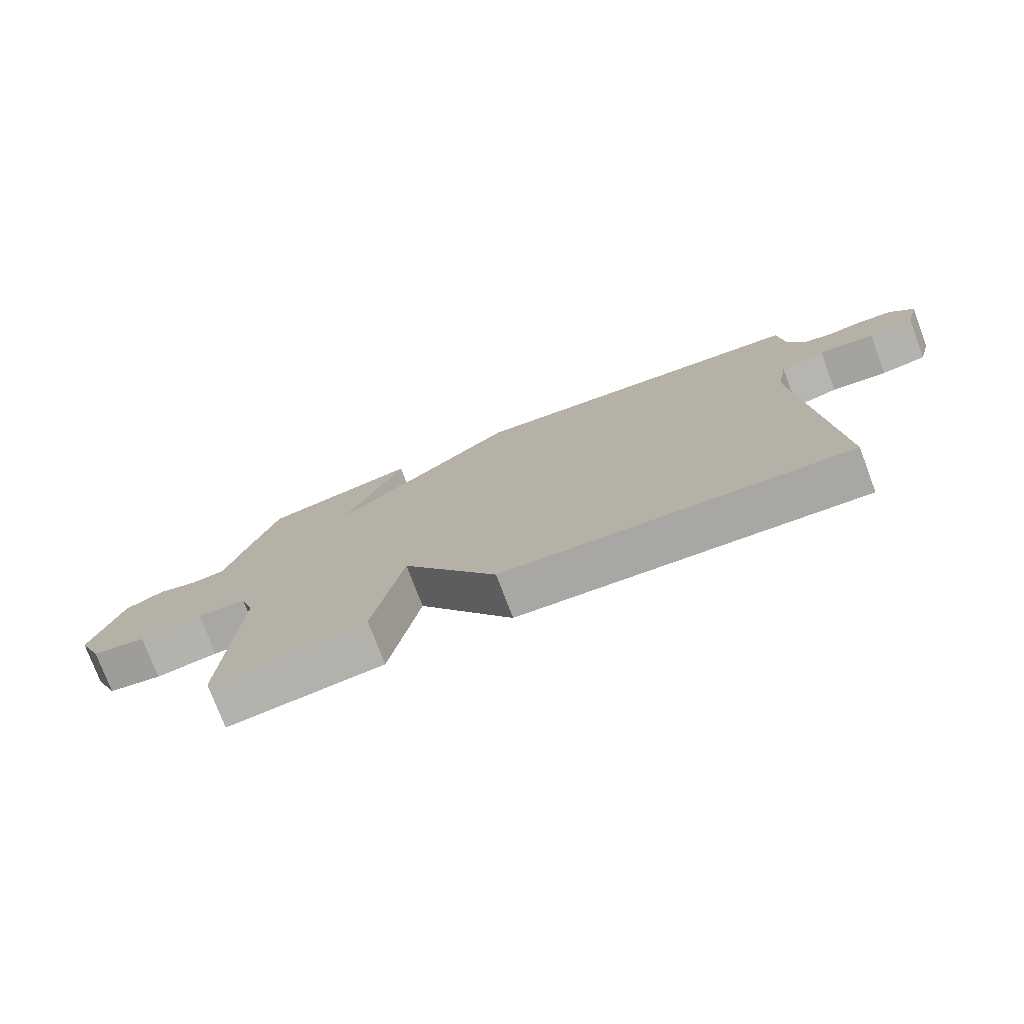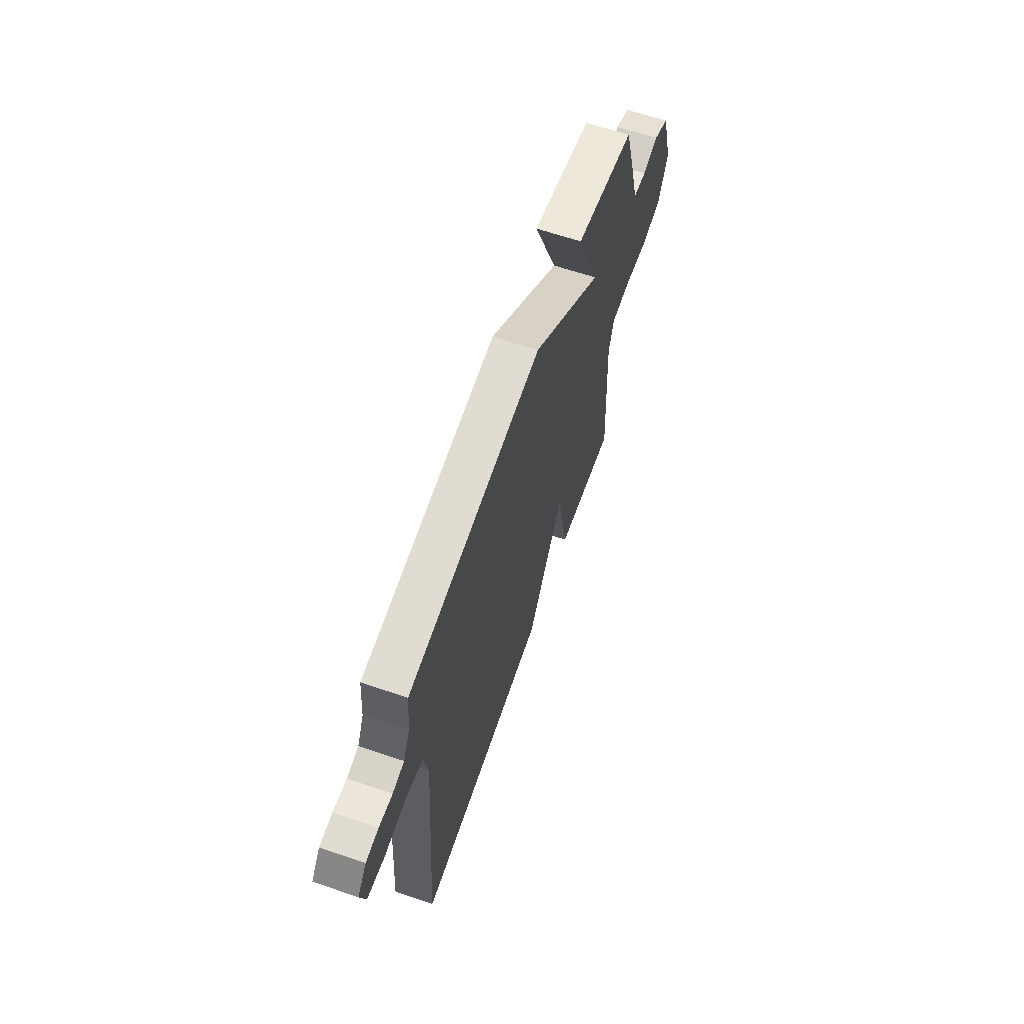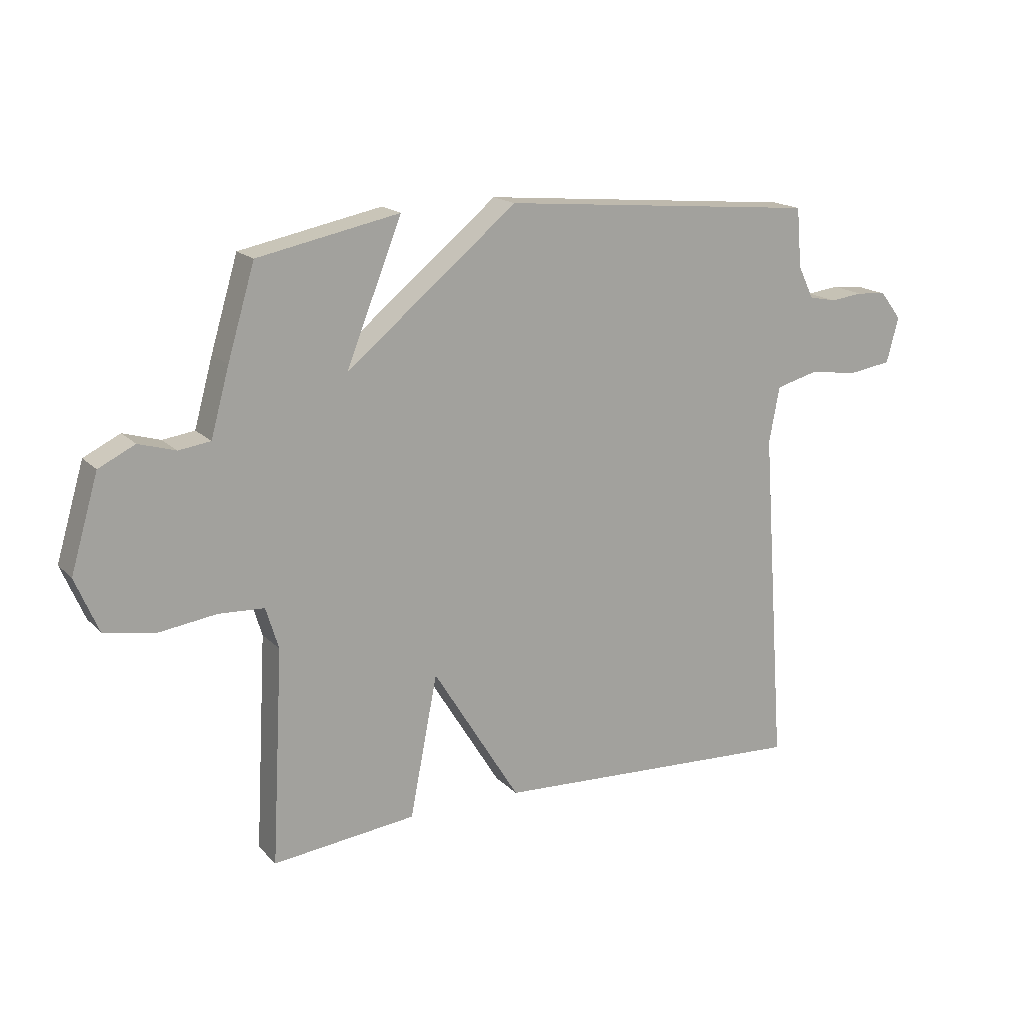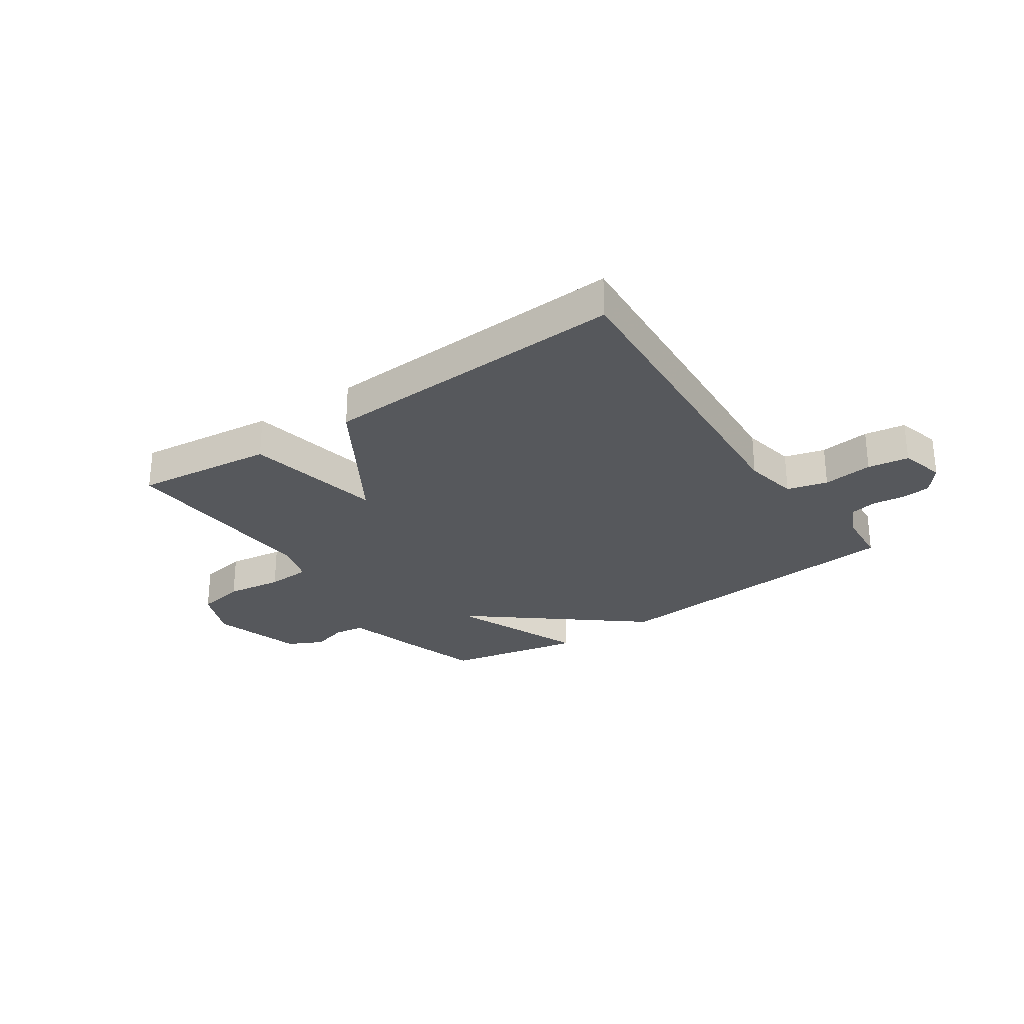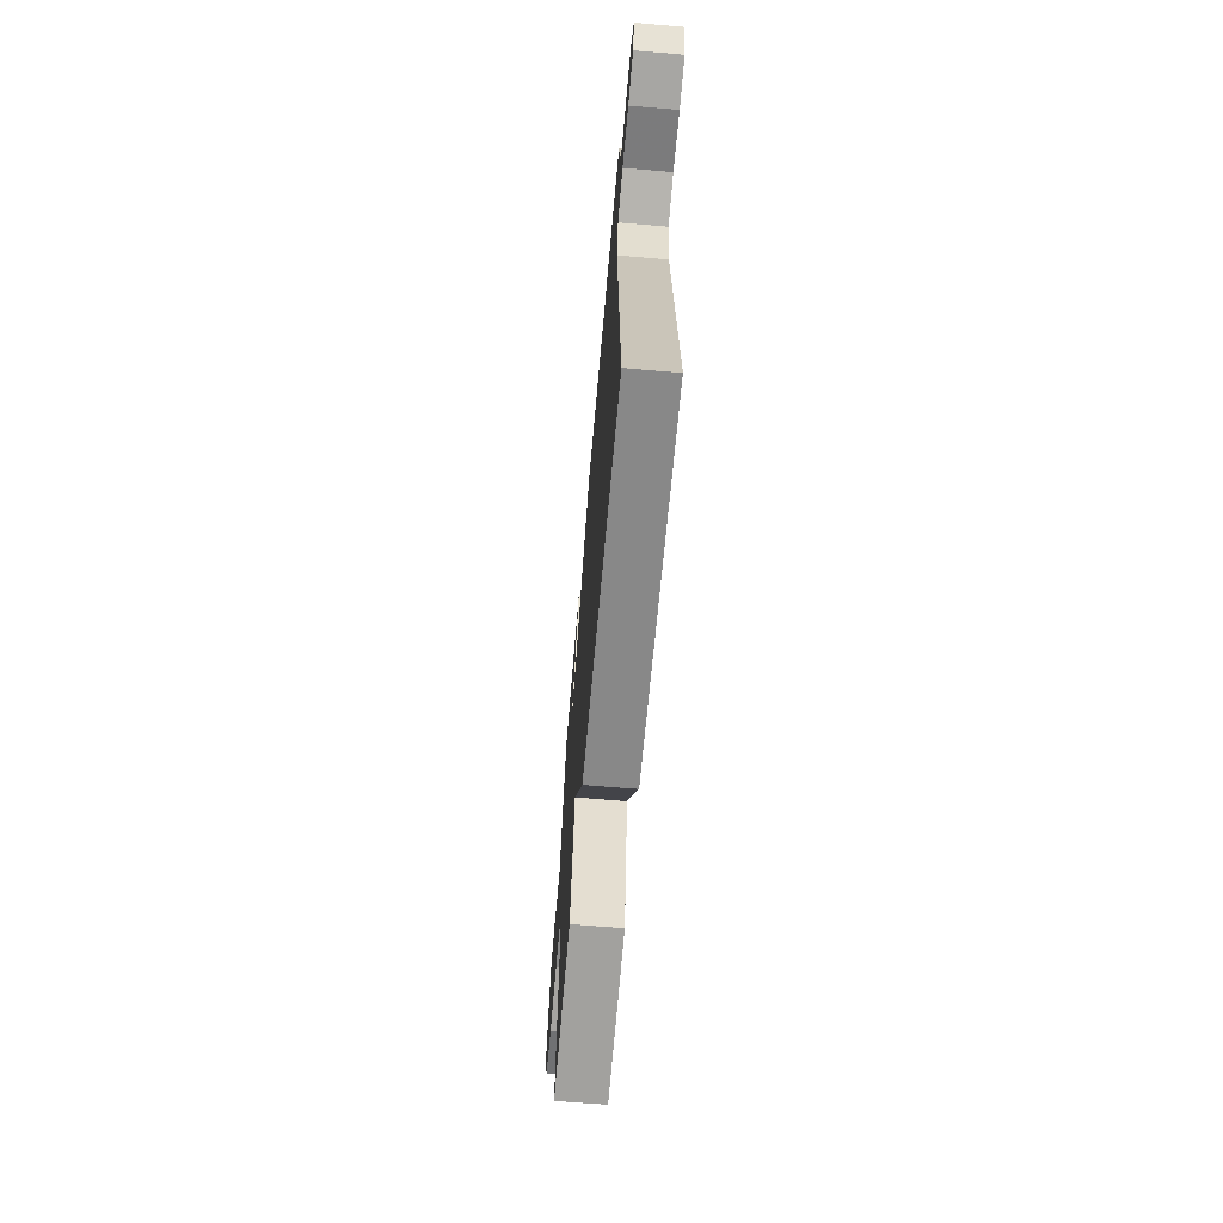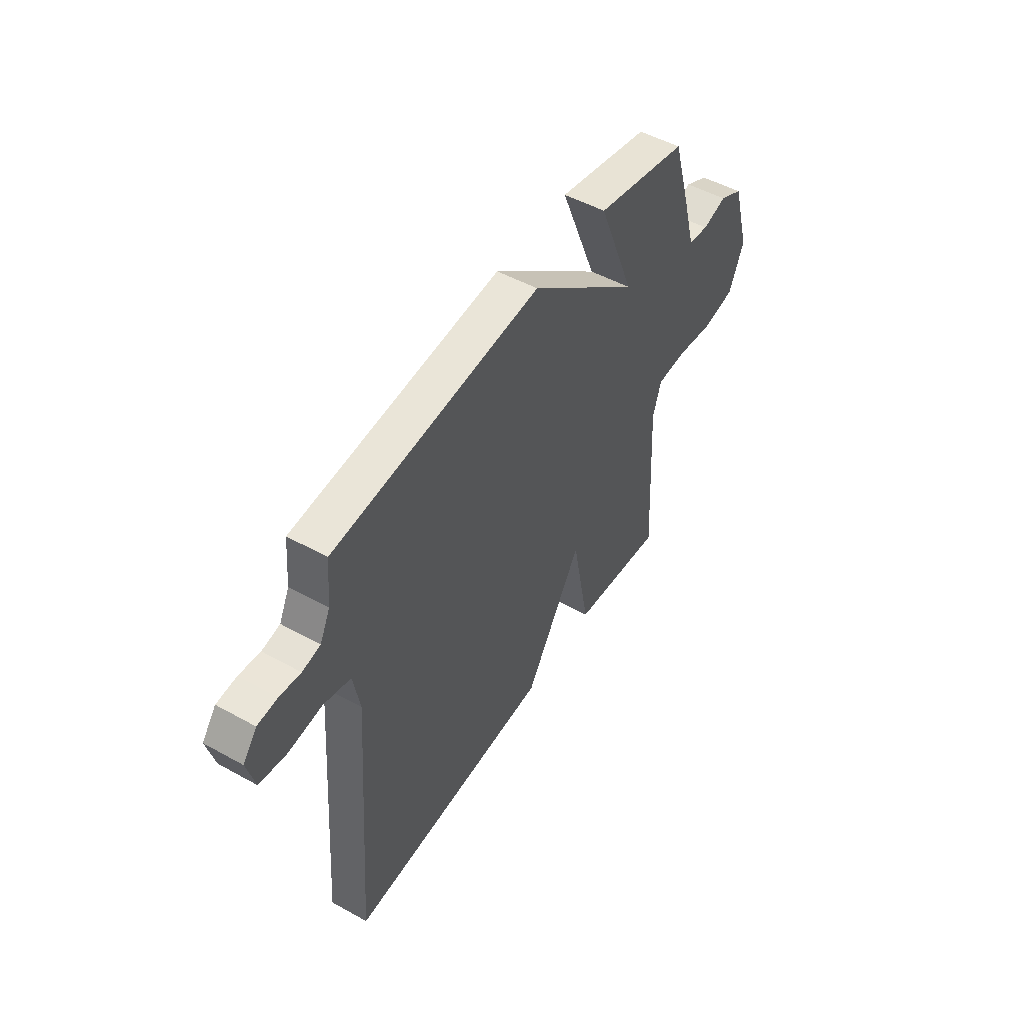
<metadata>
{"format":"obj","ext":"obj","renderer":"f3d","projection":"perspective","resolution":1024,"background":"white","views":[{"elev":-76.2,"azim":-159.3,"up":"+Z"},{"elev":63.5,"azim":-71.0,"up":"+Z"},{"elev":17.1,"azim":151.4,"up":"+Z"},{"elev":-27.9,"azim":-145.5,"up":"+Y"},{"elev":-65.6,"azim":-94.9,"up":"+Z"},{"elev":50.0,"azim":-58.6,"up":"+Z"}]}
</metadata>
<code>
v -0.5 0.07 -0.5
v -0.457 0.07 0.09
v -0.475 0.07 0.187
v -0.547 0.07 0.206
v -0.636 0.07 0.195
v -0.709 0.07 0.206
v -0.73 0.07 0.285
v -0.693 0.07 0.333
v -0.64 0.07 0.338
v -0.584 0.07 0.331
v -0.536 0.07 0.341
v -0.509 0.07 0.397
v -0.5 0.07 0.5
v 0.054 0.07 0.55
v 0.351 0.07 0.308
v 0.254 0.07 0.55
v 0.5 0.07 0.5
v 0.547 0.07 0.343
v 0.579 0.07 0.227
v 0.634 0.07 0.219
v 0.698 0.07 0.238
v 0.761 0.07 0.207
v 0.809 0.07 0.044
v 0.769 0.07 -0.05
v 0.682 0.07 -0.066
v 0.581 0.07 -0.052
v 0.502 0.07 -0.056
v 0.48 0.07 -0.128
v 0.5 0.07 -0.5
v 0.251 0.07 -0.472
v 0.203 0.07 -0.226
v 0.051 0.07 -0.472
v -0.5 0 -0.5
v -0.457 0 0.09
v -0.475 0 0.187
v -0.547 0 0.206
v -0.636 0 0.195
v -0.709 0 0.206
v -0.73 0 0.285
v -0.693 0 0.333
v -0.64 0 0.338
v -0.584 0 0.331
v -0.536 0 0.341
v -0.509 0 0.397
v -0.5 0 0.5
v 0.054 0 0.55
v 0.351 0 0.308
v 0.254 0 0.55
v 0.5 0 0.5
v 0.547 0 0.343
v 0.579 0 0.227
v 0.634 0 0.219
v 0.698 0 0.238
v 0.761 0 0.207
v 0.809 0 0.044
v 0.769 0 -0.05
v 0.682 0 -0.066
v 0.581 0 -0.052
v 0.502 0 -0.056
v 0.48 0 -0.128
v 0.5 0 -0.5
v 0.251 0 -0.472
v 0.203 0 -0.226
v 0.051 0 -0.472
f 31 32 1 2
f 28 29 30 31
f 31 2 3
f 28 31 3
f 27 28 3
f 26 27 3 4
f 24 25 26
f 23 24 26
f 22 23 26
f 21 22 26
f 20 21 26
f 19 20 26 4
f 17 18 19
f 16 17 19
f 15 16 19
f 15 19 4
f 12 13 14 15
f 11 12 15 4
f 5 6 7
f 4 5 7
f 11 4 7
f 10 11 7
f 7 8 9 10
f 34 33 64 63
f 63 62 61 60
f 35 34 63
f 35 63 60
f 35 60 59
f 36 35 59 58
f 58 57 56
f 58 56 55
f 58 55 54
f 58 54 53
f 58 53 52
f 36 58 52 51
f 51 50 49
f 51 49 48
f 51 48 47
f 36 51 47
f 47 46 45 44
f 36 47 44 43
f 39 38 37
f 39 37 36
f 39 36 43
f 39 43 42
f 42 41 40 39
f 1 33 34 2
f 2 34 35 3
f 3 35 36 4
f 4 36 37 5
f 5 37 38 6
f 6 38 39 7
f 7 39 40 8
f 8 40 41 9
f 9 41 42 10
f 10 42 43 11
f 11 43 44 12
f 12 44 45 13
f 13 45 46 14
f 14 46 47 15
f 15 47 48 16
f 16 48 49 17
f 17 49 50 18
f 18 50 51 19
f 19 51 52 20
f 20 52 53 21
f 21 53 54 22
f 22 54 55 23
f 23 55 56 24
f 24 56 57 25
f 25 57 58 26
f 26 58 59 27
f 27 59 60 28
f 28 60 61 29
f 29 61 62 30
f 30 62 63 31
f 31 63 64 32
f 32 64 33 1

</code>
